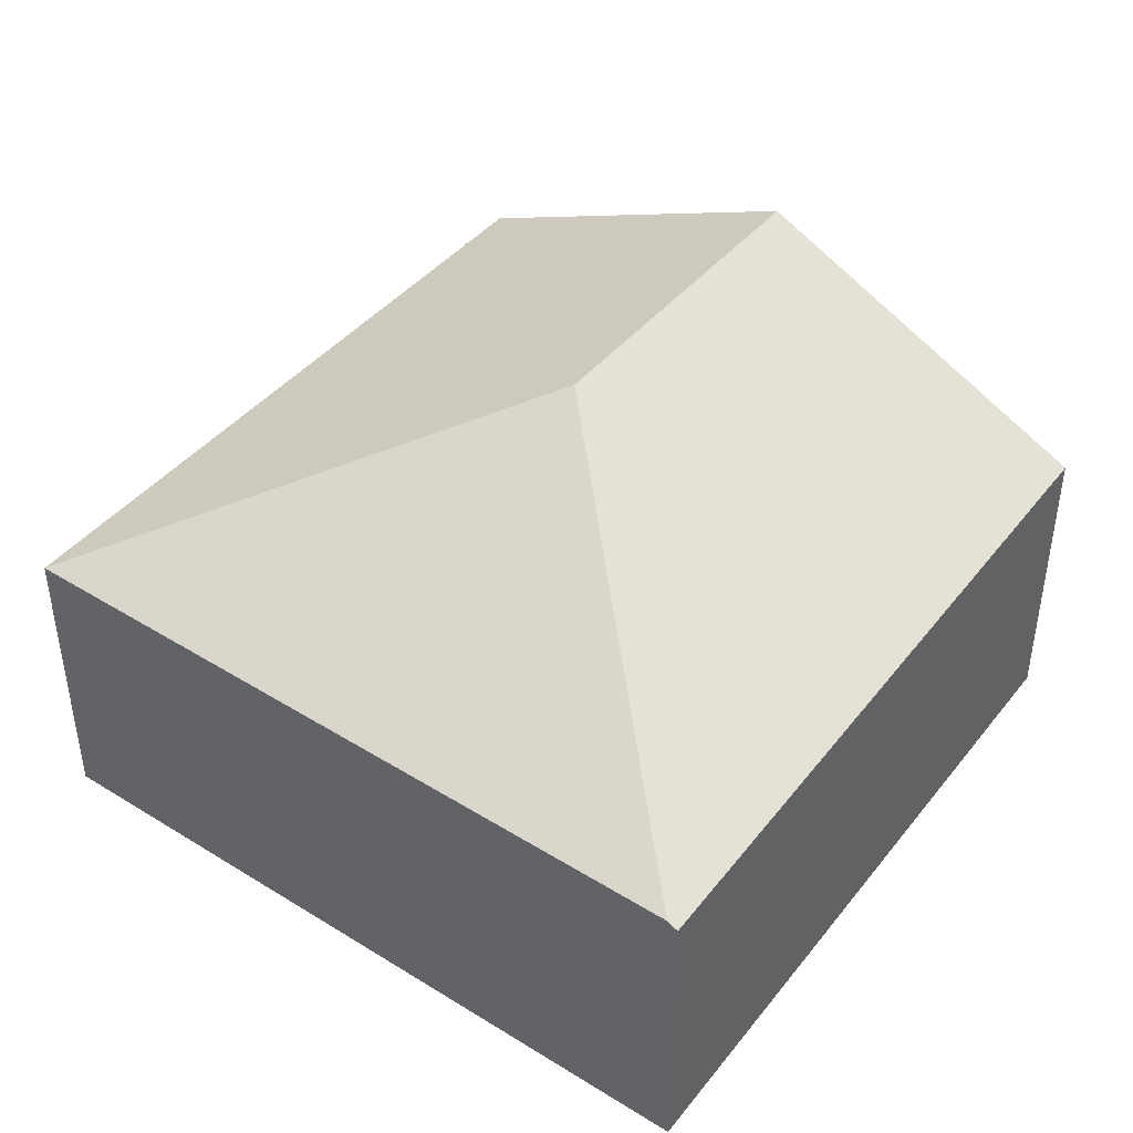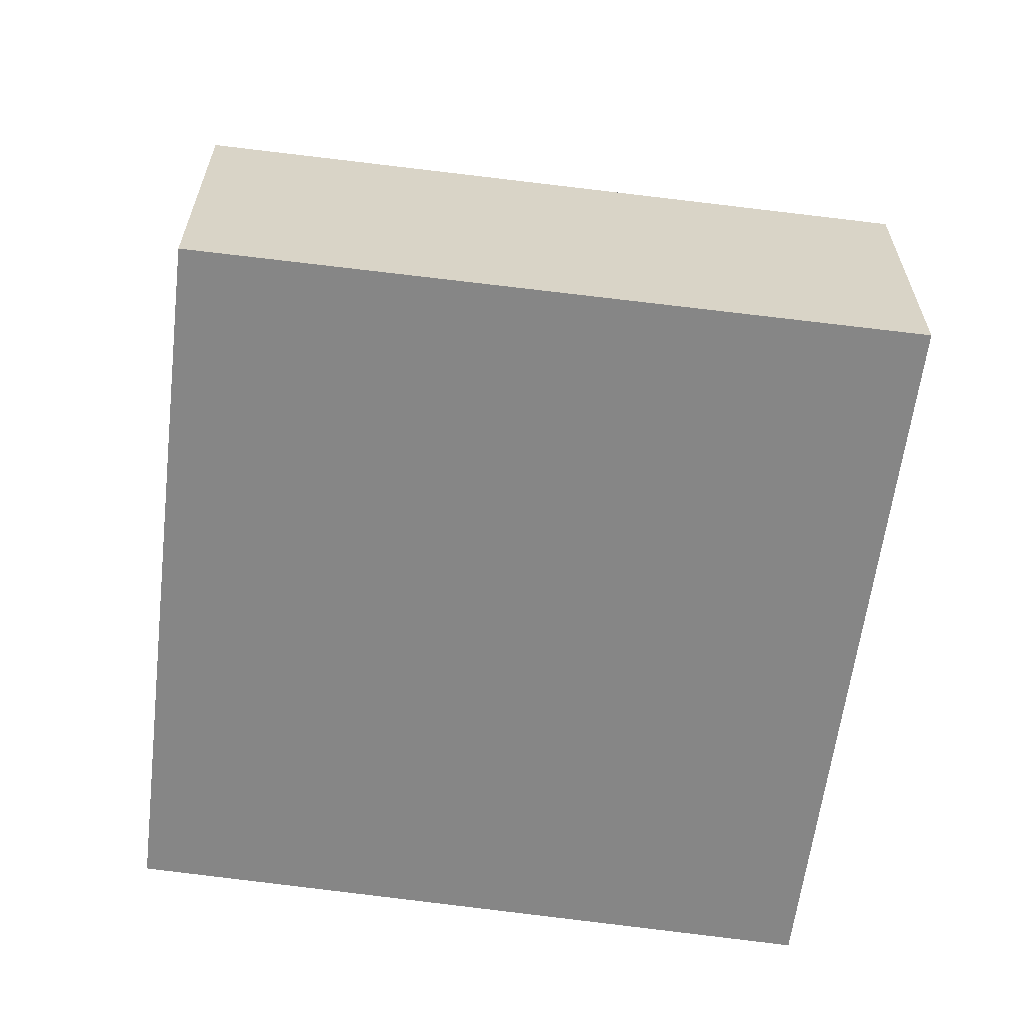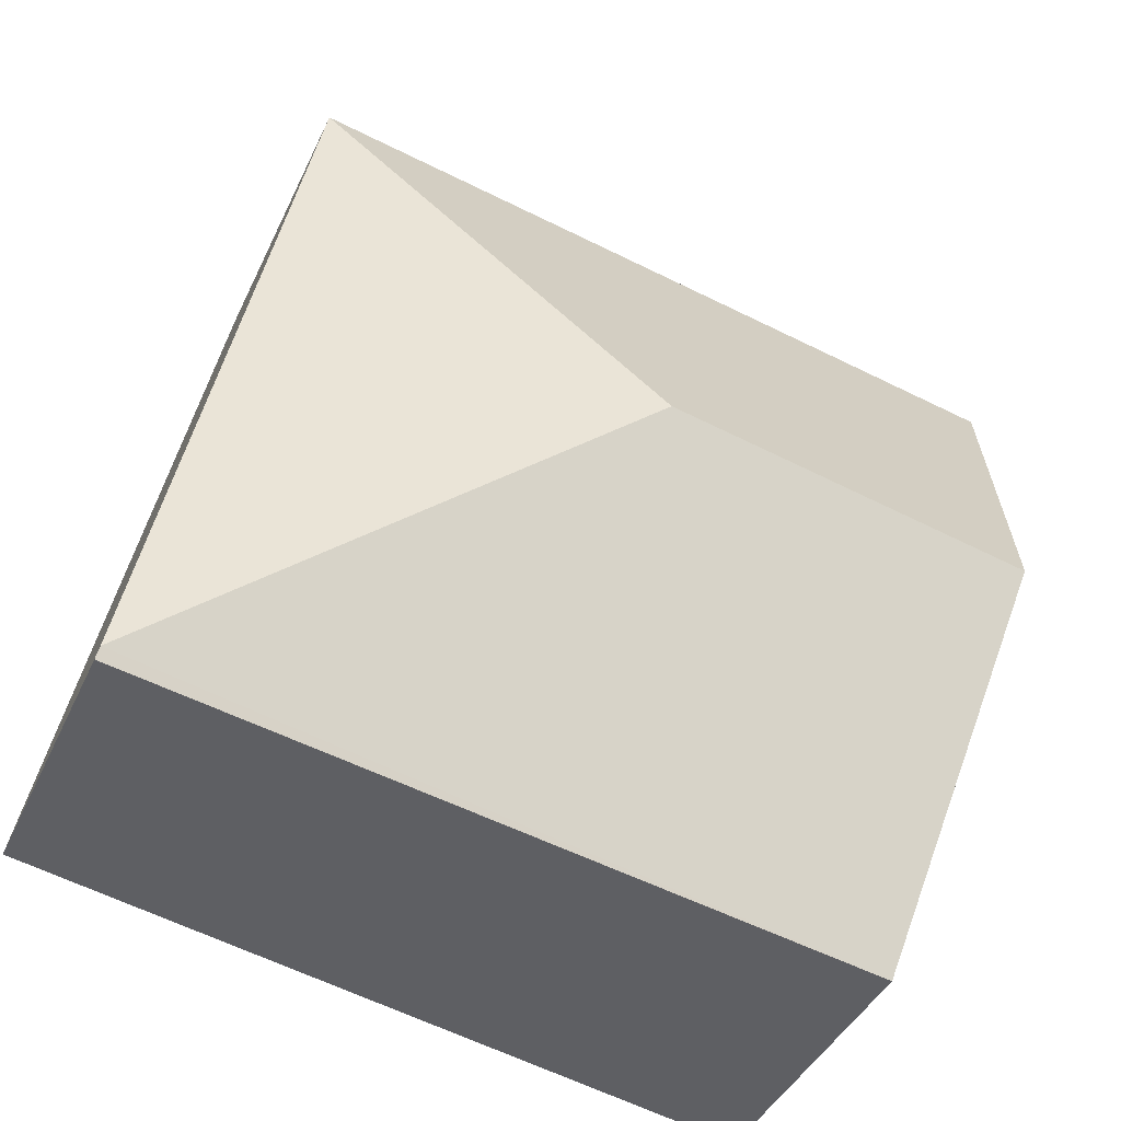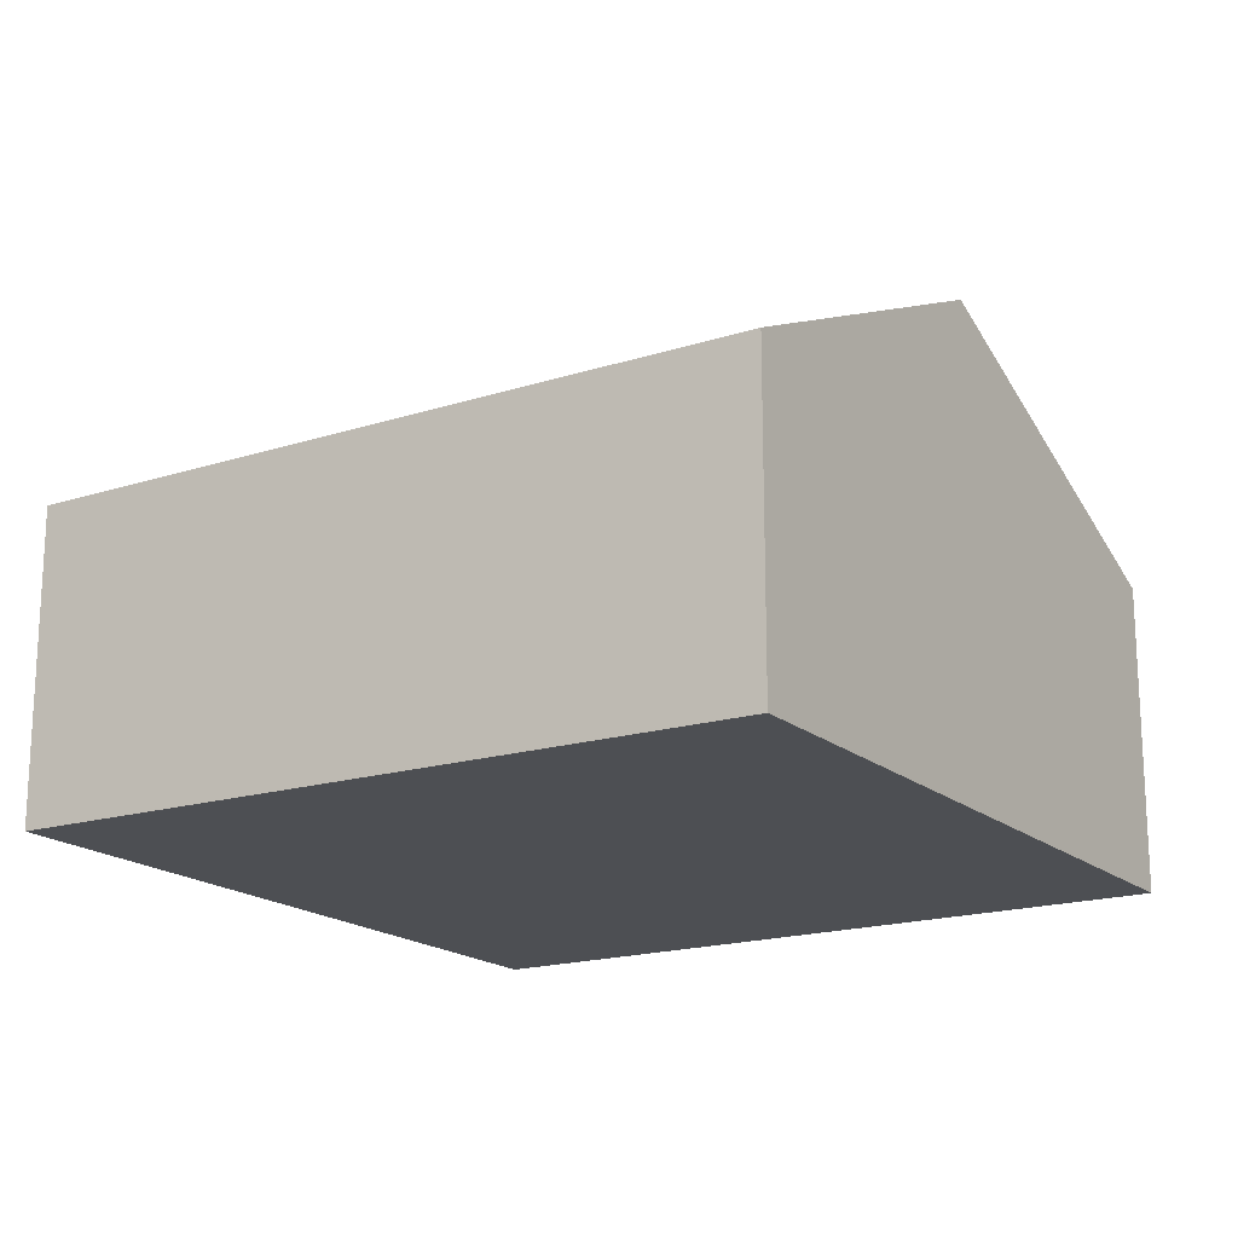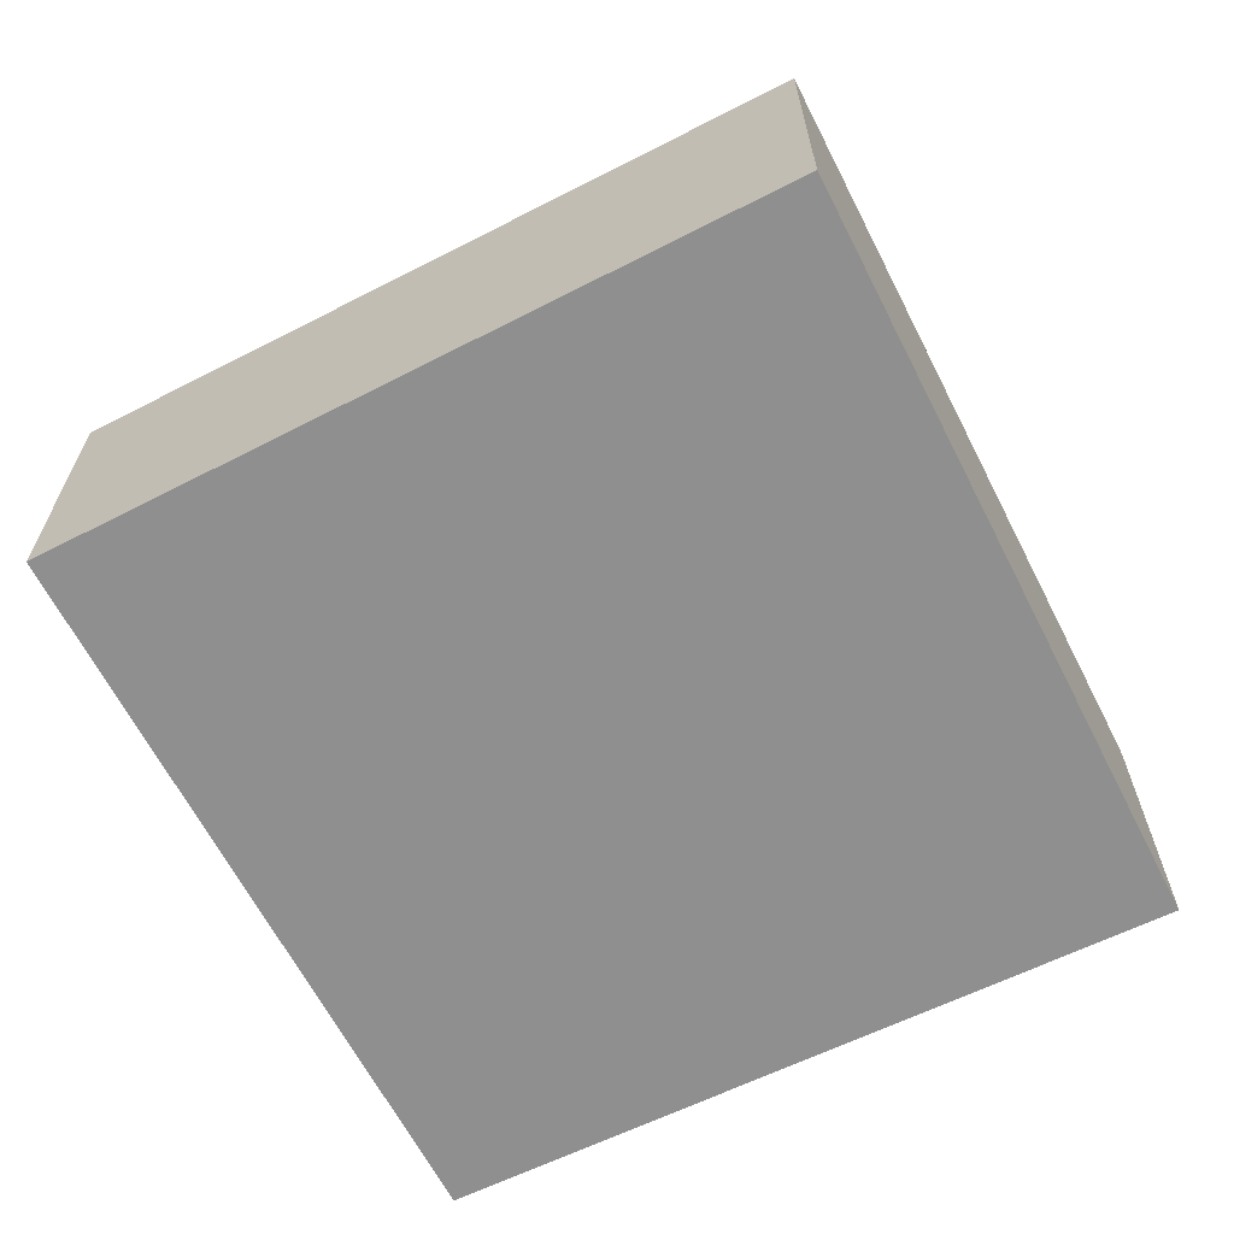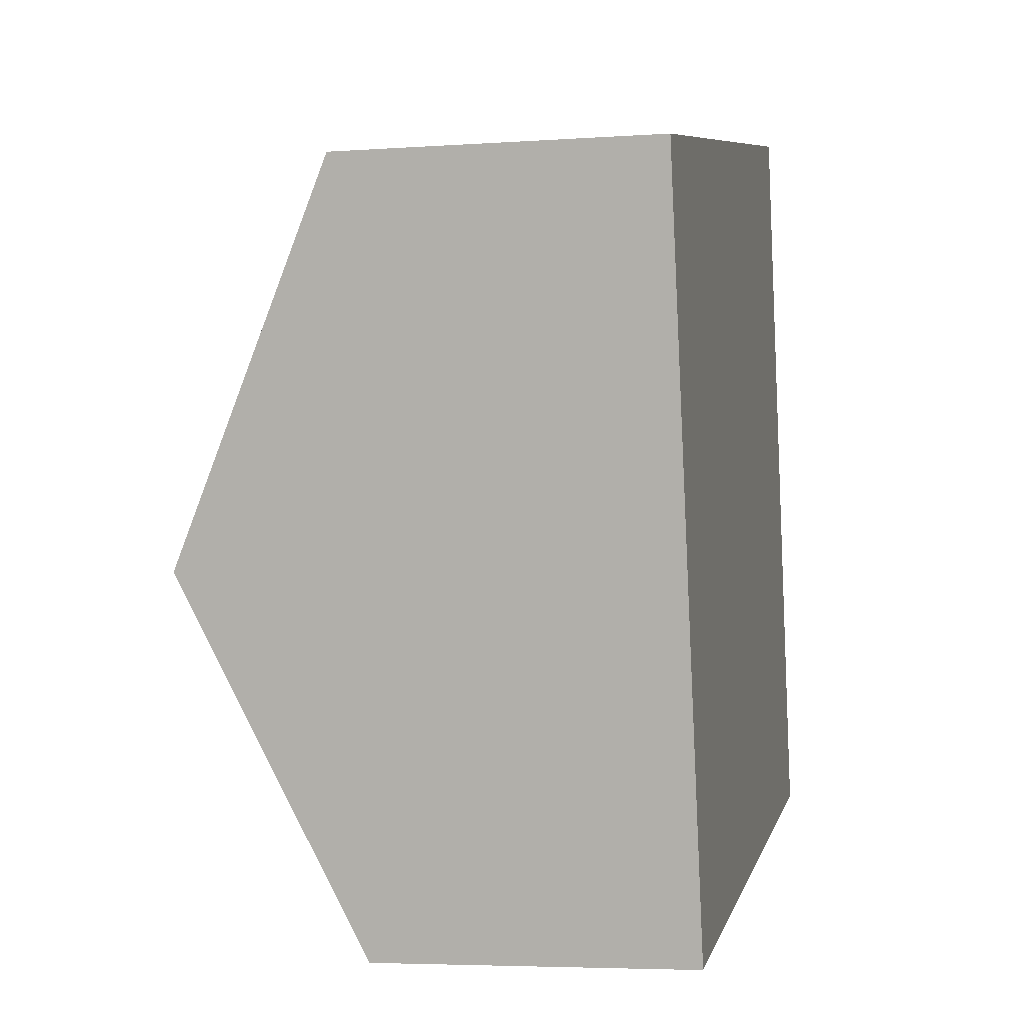
<metadata>
{"format":"obj","ext":"obj","renderer":"f3d","projection":"perspective","resolution":1024,"background":"white","views":[{"elev":43.3,"azim":114.4,"up":"+Y"},{"elev":-62.1,"azim":-19.2,"up":"+Y"},{"elev":-40.7,"azim":157.0,"up":"+Z"},{"elev":-18.0,"azim":-159.9,"up":"+Y"},{"elev":-65.4,"azim":15.1,"up":"+Y"},{"elev":-4.9,"azim":-77.3,"up":"+Z"}]}
</metadata>
<code>
v  2.892 3.184 -1.938
v  0 2.055 1.258e-16
v  4.824 2.055 1.037
v  0.543 3.184 -2.443
v  5.853 2.055 -3.862
v  1.076 2.076 -4.84
v  5.869 2.02 -3.936
v  0 0 0
v  4.824 -6.35e-17 1.037
v  5.853 2.365e-16 -3.862
v  5.869 2.41e-16 -3.936
v  1.076 2.964e-16 -4.84
v  0.543 1.496e-16 -2.443
g defaultobject
f 1 2 3
f 2 1 4
f 1 3 5
f 6 5 7
f 5 6 1
f 1 6 4
f 8 3 2
f 3 8 9
f 9 5 3
f 5 9 10
f 5 10 7
f 7 10 11
f 7 12 6
f 12 7 11
f 4 8 2
f 8 4 6
f 8 6 13
f 13 6 12
f 10 12 11
f 12 10 9
f 12 9 13
f 13 9 8

</code>
